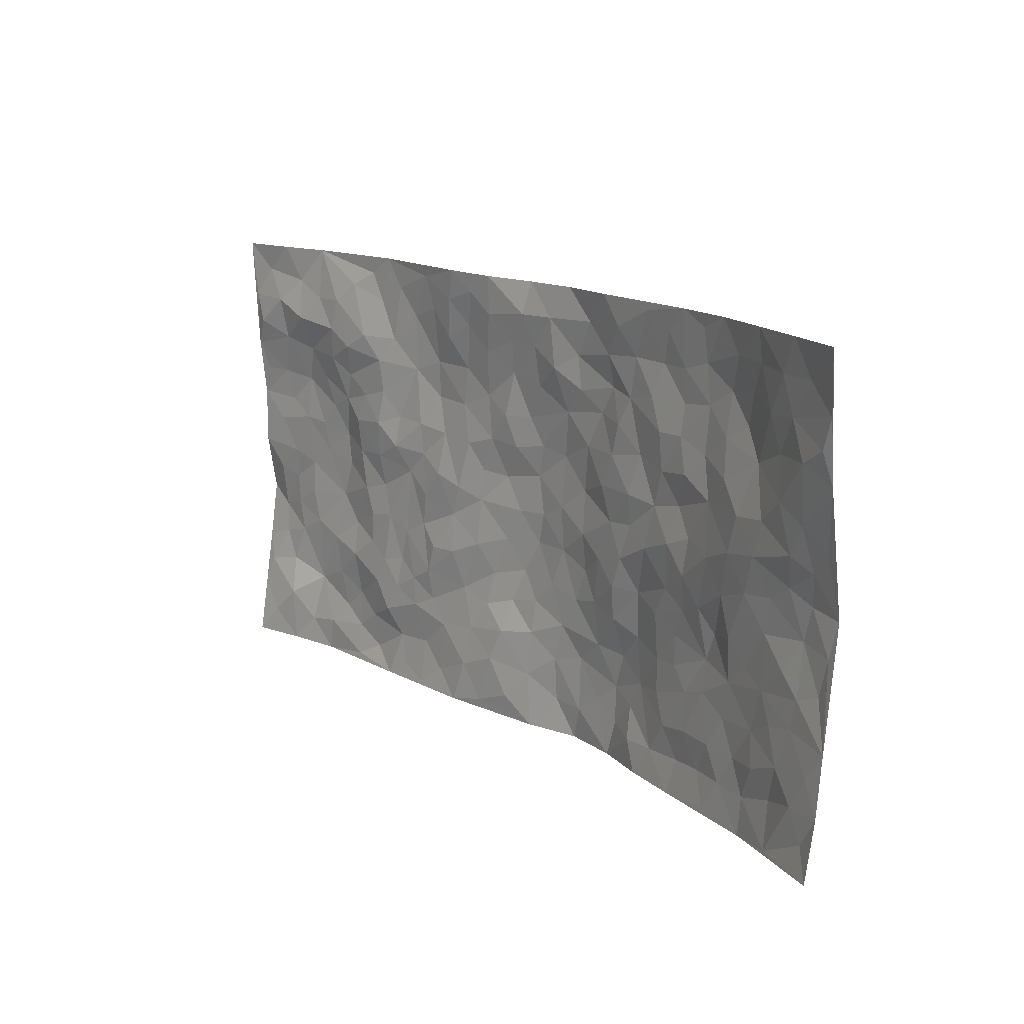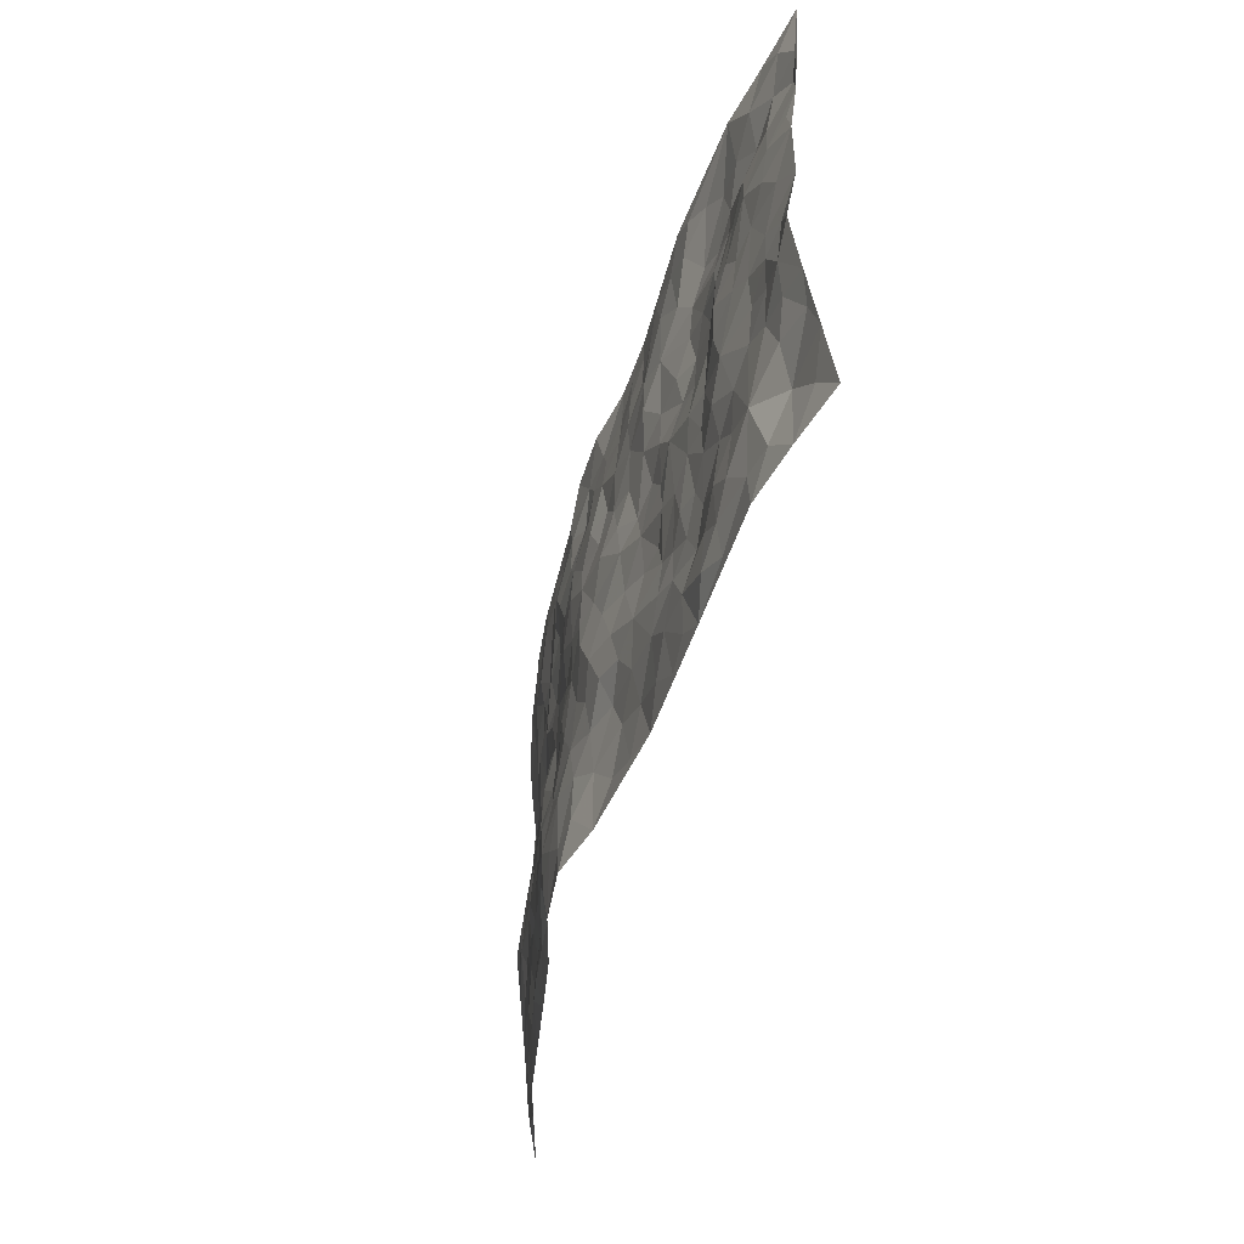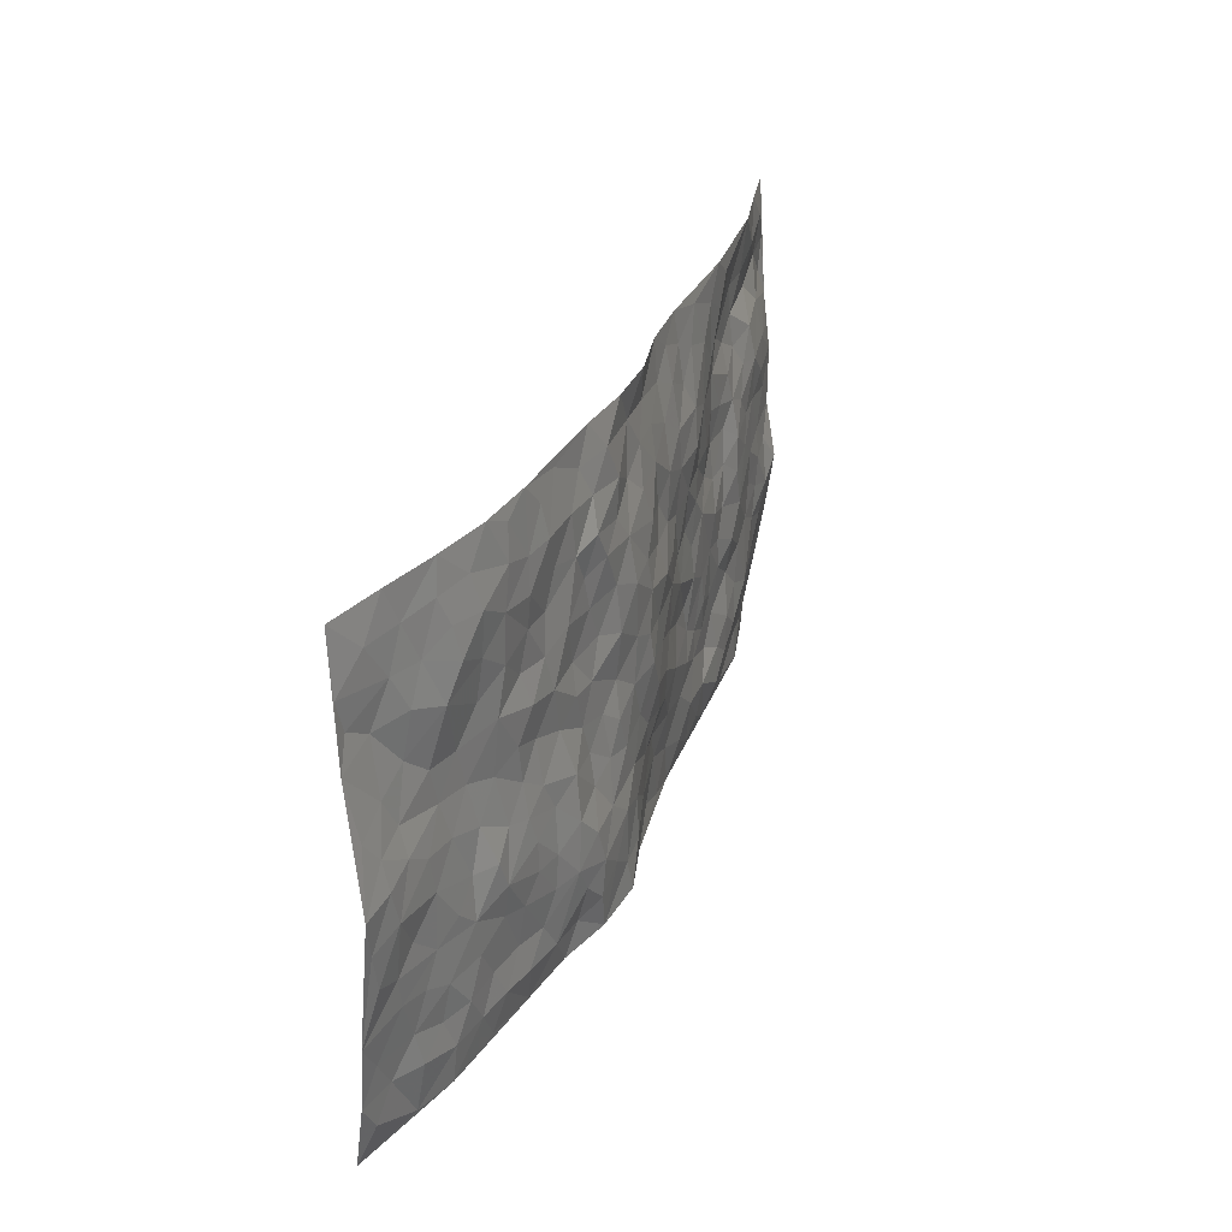
<metadata>
{"format":"obj","ext":"obj","renderer":"f3d","projection":"perspective","resolution":1024,"background":"white","views":[{"elev":14.2,"azim":52.0,"up":"+Y"},{"elev":-45.9,"azim":-104.4,"up":"+Y"},{"elev":29.7,"azim":110.3,"up":"+Y"}]}
</metadata>
<code>
v -0.9743 0.007015 0.07603
v -0.9769 0.9962 0.06729
v 0.9678 3.186e-05 0.09804
v 0.9756 0.9943 0.0843
v -0.7953 0.3945 0.01896
v -0.9783 0.5008 0.03838
v -0.8568 0.3596 0.02181
v 0.003329 0.002219 -0.02918
v -0.9789 0.2534 0.03503
v -0.9221 0.3398 0.0185
v -0.7355 0.004351 0.01935
v -0.9771 0.1301 0.05514
v -0.7094 0.2944 0.01159
v -0.8555 0.006388 0.04589
v -0.8401 0.2907 0.02228
v -0.4891 0.002932 0.0112
v -0.9567 0.192 0.04509
v -0.2909 0.1677 -0.006949
v -0.7754 0.3239 0.01744
v -0.8592 0.1255 0.04926
v -0.9204 0.06902 0.06117
v -0.7955 0.06791 0.02959
v -0.6726 0.1283 0.004848
v -0.7235 0.0773 0.0195
v -0.8732 0.21 0.02977
v -0.9096 0.2725 0.02681
v -0.7695 0.1792 0.01229
v -0.6916 0.2111 0.01092
v -0.8632 0.4894 0.02428
v -0.9793 0.3774 0.01709
v -0.7365 0.9973 0.0179
v -0.5351 0.2227 0.0114
v 0.2617 0.1575 -0.05849
v -0.978 0.748 0.05229
v -0.3649 0.394 -0.007054
v -0.7819 0.7547 0.02234
v -0.798 0.8304 0.0442
v -0.5798 0.4436 0.006526
v -0.5987 0.607 0.01597
v -0.4895 0.9995 -0.003932
v -0.9562 0.6869 0.0395
v -0.66 0.5647 0.001999
v -0.3902 0.7544 -0.01245
v -0.5073 0.2805 0.007171
v -0.4578 0.2254 0.005691
v -0.4936 0.1621 0.01122
v -0.447 0.6369 -0.001108
v -0.3647 0.5609 -0.008455
v 0.1669 0.4738 -0.04243
v -0.332 0.2216 -0.007484
v -0.2083 0.6115 -0.02159
v -0.3734 0.6302 -0.00741
v -0.2996 0.05823 -0.003323
v -0.6254 0.7119 0.01628
v -0.3931 0.1946 0.0003383
v -0.8719 0.6192 0.02144
v -0.03848 0.3481 -0.05112
v 0.05789 0.3398 -0.0479
v 0.2994 0.4515 -0.03051
v -0.09483 0.5516 -0.04525
v -0.1642 0.5566 -0.03193
v 0.09448 0.6298 -0.05493
v -0.6311 0.3472 0.0002553
v -0.7473 0.5758 0.014
v -0.9496 0.8081 0.0593
v -0.5586 0.1297 0.003871
v -0.3655 0.01313 0.005446
v -0.7943 0.468 0.01613
v -0.6162 0.1735 0.002303
v -0.6139 0.02 0.01316
v -0.2417 0.002864 0.002541
v -0.6151 0.08939 0.004929
v -0.5463 0.05334 2.834e-05
v -0.43 0.03816 0.003823
v -0.4499 0.1046 -0.001816
v -0.8917 0.6869 0.02731
v -0.9693 0.8721 0.05941
v -0.7356 0.511 0.009797
v 0.003203 0.9955 -0.03152
v -0.8027 0.6773 0.0143
v -0.5598 0.316 0.006655
v -0.511 0.4624 -0.000713
v 0.007781 0.5708 -0.05282
v -0.04863 0.4828 -0.04481
v 0.003465 0.4194 -0.05601
v -0.1204 0.1291 -0.0119
v -0.5674 0.6711 0.01308
v -0.9142 0.5633 0.02995
v -0.7312 0.6928 0.01744
v -0.447 0.2973 -0.001155
v -0.6294 0.2688 0.01204
v -0.4992 0.6892 0.009509
v -0.1718 0.4858 -0.02898
v -0.2606 0.4373 -0.01505
v -0.6457 0.6508 0.0115
v -0.008582 0.1178 -0.03206
v -0.4136 0.5115 -0.006051
v -0.3409 0.2889 -0.001144
v -0.2383 0.5048 -0.01451
v -0.1789 0.3825 -0.02221
v -0.9788 0.6247 0.03753
v -0.704 0.6247 0.01123
v -0.8122 0.5816 0.02033
v -0.3605 0.1105 -0.00614
v -0.5194 0.534 0.008932
v -0.6815 0.4078 0.001266
v -0.1294 0.3242 -0.03422
v -0.1478 0.2497 -0.02576
v -0.5153 0.6123 0.01479
v 0.1112 0.7286 -0.04634
v -0.002025 0.2153 -0.03712
v -0.07229 0.2731 -0.03999
v 0.005082 0.2887 -0.04506
v -0.4272 0.3645 -0.002801
v -0.1938 0.1845 -0.01446
v -0.6527 0.4898 0.0002037
v -0.5545 0.3823 0.006744
v -0.4899 0.3926 0.001601
v -0.3053 0.5256 -0.006015
v -0.2564 0.3513 -0.008404
v -0.3531 0.4681 -0.004574
v -0.2251 0.2716 -0.02004
v -0.09039 0.4114 -0.03983
v -0.5932 0.5328 0.01002
v -0.08912 0.1997 -0.01951
v -0.21 0.09436 -0.004039
v -0.3967 0.2586 0.0009221
v -0.9266 0.4387 0.02832
v -0.8662 0.4222 0.01996
v 0.09301 0.4226 -0.05029
v 0.2099 0.2379 -0.05234
v 0.08413 0.5167 -0.05199
v 0.02032 0.4877 -0.05401
v 0.1678 0.3934 -0.04978
v 0.793 0.4945 0.03086
v 0.2215 0.4339 -0.03824
v 0.2683 0.3135 -0.0407
v 0.1627 0.5669 -0.05098
v 0.126 0.9966 -0.03486
v -0.2911 0.6206 -0.01715
v 0.4289 0.8781 -0.02857
v 0.4946 0.996 -0.01551
v -0.2126 0.7809 -0.02457
v -0.0553 0.8628 -0.02546
v -0.3194 0.3496 -0.000875
v -0.4566 0.5665 0.006812
v -0.07017 0.05342 -0.01557
v -0.1544 0.02299 -0.007332
v 0.1229 0.002315 -0.05964
v 0.01648 0.8586 -0.03063
v -0.01449 0.6989 -0.04496
v 0.4224 0.1962 -0.02769
v 0.3443 0.2902 -0.0447
v 0.5931 0.5241 0.006342
v 0.5276 0.5452 -0.00879
v 0.4543 0.1348 -0.01595
v 0.5236 0.2261 -0.01184
v 0.4163 0.3613 -0.02614
v 0.0248 0.64 -0.04917
v -0.05691 0.6265 -0.03846
v -0.1441 0.7292 -0.03087
v -0.0832 0.6923 -0.02942
v -0.05757 0.7903 -0.03329
v -0.1338 0.6329 -0.03036
v 0.02348 0.7738 -0.03938
v 0.248 0.9964 -0.02394
v -0.01513 0.9245 -0.02086
v -0.2674 0.8458 -0.0116
v -0.1967 0.8795 -0.01549
v -0.3153 0.7814 -0.02092
v -0.2412 0.9978 -0.0009254
v -0.2265 0.6967 -0.02456
v -0.3174 0.7006 -0.02453
v -0.1373 0.8286 -0.02141
v -0.1176 0.9966 -0.008054
v 0.2213 0.7455 -0.04707
v 0.1761 0.6671 -0.04689
v 0.3289 0.595 -0.02467
v 0.2629 0.5234 -0.03438
v 0.2679 0.6659 -0.03272
v 0.4274 0.7426 -0.0176
v 0.3585 0.6825 -0.03056
v 0.2881 0.7331 -0.03117
v 0.0721 0.9269 -0.02694
v 0.08182 0.8212 -0.03086
v 0.1479 0.8564 -0.0411
v 0.2533 0.8719 -0.03444
v 0.3249 0.7927 -0.03193
v 0.2335 0.5958 -0.03474
v -0.8805 0.8662 0.04946
v -0.6802 0.8169 0.03299
v -0.8688 0.7747 0.03698
v -0.8562 0.9965 0.04369
v -0.9211 0.9381 0.04865
v -0.8109 0.9195 0.0311
v -0.7329 0.8845 0.0301
v -0.6052 0.9303 0.01496
v -0.661 0.8866 0.02877
v -0.6858 0.7465 0.02688
v -0.5582 0.8153 0.02229
v -0.6196 0.7815 0.02912
v -0.5116 0.9015 -0.001058
v -0.3908 0.879 -0.0106
v -0.546 0.9609 -0.0006933
v -0.4646 0.8166 -0.0008682
v -0.4424 0.9371 -0.00509
v -0.3435 0.9731 -0.005017
v -0.5099 0.7615 0.01272
v -0.3187 0.9015 -0.00925
v -0.2559 0.93 -0.005127
v 0.1594 0.7838 -0.04097
v 0.2585 0.8038 -0.04469
v 0.1915 0.9317 -0.0363
v 0.3965 0.8108 -0.02351
v 0.3409 0.8796 -0.03107
v 0.3854 0.9803 -0.01957
v 0.2918 0.9356 -0.02446
v 0.4461 0.9459 -0.02153
v 0.383 0.4933 -0.02247
v 0.3282 0.529 -0.03124
v 0.4872 0.6026 -0.01907
v 0.4351 0.6632 -0.01906
v 0.4089 0.5873 -0.02481
v 0.3548 0.1901 -0.04476
v 0.4838 0.3336 -0.02094
v 0.4617 0.5215 -0.0117
v 0.3496 0.3887 -0.03901
v -0.1204 0.9128 -0.01189
v -0.1798 0.9565 -0.006678
v 0.3213 0.1332 -0.04607
v 0.608 0.01386 0.01607
v 0.2026 0.3337 -0.04538
v 0.2731 0.3849 -0.03352
v 0.5845 0.2463 -0.00172
v 0.7365 0.9944 0.02322
v 0.9767 0.2475 0.07112
v 0.4966 0.8095 -0.02179
v 0.7191 0.4848 0.02504
v 0.4922 0.7446 -0.01473
v 0.9817 0.4971 0.04783
v 0.6704 0.292 0.01111
v 0.5117 0.4665 -0.008408
v 0.7785 0.3088 0.03137
v 0.564 0.4136 -0.004455
v 0.4855 0.001892 -0.0002317
v 0.09033 0.2524 -0.05011
v 0.5037 0.07618 -0.01047
v 0.1355 0.3193 -0.05156
v 0.4183 0.2664 -0.03075
v 0.8731 0.2626 0.04987
v 0.6431 0.4596 0.0119
v 0.5763 0.08101 0.001453
v 0.4516 0.4253 -0.01968
v 0.611 0.37 -0.006243
v 0.289 0.2333 -0.05475
v 0.48 0.2705 -0.0211
v 0.2654 0.07823 -0.05372
v 0.3638 0.003367 -0.01878
v 0.2454 0.0017 -0.04935
v 0.2019 0.1146 -0.0576
v 0.06868 0.1698 -0.04833
v 0.1454 0.19 -0.05754
v 0.6112 0.1463 0.009629
v 0.7787 0.4205 0.02815
v 0.7482 0.2193 0.02602
v 0.6489 0.07948 0.01449
v 0.6703 0.3824 0.01508
v 0.7194 0.3371 0.0185
v 0.8861 0.3237 0.04895
v 0.7458 0.5647 0.03327
v 0.6913 0.144 0.01638
v 0.761 0.1483 0.03574
v 0.8408 0.3652 0.04202
v 0.9431 0.3463 0.05217
v 0.8882 0.4357 0.03774
v 0.5851 0.3112 -0.01027
v 0.8178 0.104 0.04387
v 0.3303 0.06466 -0.03021
v 0.4094 0.06894 -0.02215
v 0.07115 0.07779 -0.05146
v 0.1431 0.07235 -0.05566
v 0.9774 0.7458 0.07383
v 0.7296 0.07782 0.02742
v 0.6555 0.2141 0.01116
v 0.9625 0.4217 0.05128
v 0.9096 0.5064 0.04027
v 0.808 0.2483 0.0391
v 0.5316 0.1473 -0.002649
v 0.7298 0.0002744 0.03532
v 0.5056 0.3928 -0.01549
v 0.9333 0.0612 0.0764
v 0.973 0.1232 0.08024
v 0.8374 0.1783 0.05017
v 0.8934 0.1224 0.06664
v 0.8228 0.007708 0.05856
v 0.9337 0.1857 0.06934
v 0.6669 0.5531 0.02143
v 0.6926 0.6302 0.02481
v 0.5886 0.6333 -0.001718
v 0.826 0.6878 0.04947
v 0.6358 0.7687 0.001011
v 0.9581 0.6214 0.05797
v 0.7682 0.6387 0.03602
v 0.8561 0.5916 0.04806
v 0.7375 0.7397 0.01607
v 0.8481 0.5277 0.03785
v 0.918 0.5708 0.04862
v 0.8923 0.6557 0.05637
v 0.6425 0.6898 0.01043
v 0.5699 0.7212 -0.00842
v 0.513 0.6725 -0.007641
v 0.8542 0.8481 0.05093
v 0.7168 0.8673 0.01193
v 0.8142 0.7726 0.03822
v 0.8961 0.7739 0.06632
v 0.7826 0.84 0.03336
v 0.9736 0.87 0.07871
v 0.6996 0.7986 0.004368
v 0.9524 0.8073 0.07637
v 0.7449 0.9276 0.02242
v 0.8554 0.9948 0.05472
v 0.6168 0.9951 -0.003337
v 0.8216 0.9219 0.04499
v 0.907 0.924 0.0625
v 0.6663 0.931 0.003562
v 0.5626 0.8988 -0.01594
v 0.497 0.879 -0.02044
v 0.5558 0.9671 -0.01244
v 0.5753 0.8192 -0.01327
v 0.6423 0.8577 -0.006928
f 29 6 128
f 12 21 20
f 26 10 9
f 55 45 46
f 27 19 15
f 26 9 17
f 101 6 88
f 12 1 21
f 7 15 19
f 125 86 96
f 84 123 85
f 129 29 128
f 25 27 15
f 12 20 17
f 73 75 66
f 22 14 11
f 26 17 25
f 9 12 17
f 25 15 26
f 5 129 7
f 52 146 48
f 55 18 50
f 7 19 5
f 20 27 25
f 124 82 105
f 41 76 34
f 20 14 22
f 14 20 21
f 14 21 1
f 24 22 11
f 24 27 22
f 72 66 69
f 69 32 91
f 70 24 11
f 24 23 27
f 17 20 25
f 27 20 22
f 10 15 7
f 10 26 15
f 23 28 27
f 27 13 19
f 28 23 69
f 13 27 28
f 119 121 94
f 10 7 129
f 6 30 128
f 9 10 30
f 36 192 80
f 80 102 89
f 118 81 44
f 64 103 78
f 115 126 86
f 45 32 46
f 91 63 13
f 129 68 29
f 95 87 54
f 95 54 199
f 202 40 204
f 82 97 105
f 29 88 6
f 18 55 104
f 148 126 71
f 38 82 124
f 50 18 122
f 117 82 38
f 5 19 106
f 82 117 118
f 80 64 102
f 127 45 55
f 194 77 190
f 98 35 114
f 39 124 105
f 127 50 98
f 106 19 13
f 66 75 46
f 39 95 42
f 63 117 38
f 95 89 102
f 101 56 76
f 51 140 99
f 18 53 126
f 62 83 132
f 45 127 90
f 112 113 57
f 103 29 68
f 130 85 58
f 109 39 105
f 35 94 121
f 113 246 58
f 151 165 163
f 120 100 94
f 114 127 98
f 192 190 65
f 95 39 87
f 36 191 37
f 67 104 74
f 56 101 88
f 13 63 106
f 192 34 76
f 268 241 243
f 108 115 125
f 93 84 60
f 133 84 85
f 156 288 157
f 101 76 41
f 80 103 64
f 105 97 146
f 99 61 51
f 92 109 47
f 125 96 111
f 158 227 153
f 75 104 55
f 69 66 32
f 81 91 32
f 106 78 68
f 42 64 78
f 77 34 65
f 24 70 72
f 75 73 16
f 16 71 67
f 2 34 77
f 13 28 91
f 103 56 88
f 56 80 76
f 72 69 23
f 11 16 70
f 16 73 70
f 16 67 74
f 115 18 126
f 24 72 23
f 73 72 70
f 16 74 75
f 72 73 66
f 32 45 44
f 84 83 60
f 66 46 32
f 78 106 116
f 117 63 81
f 67 53 104
f 103 68 78
f 69 91 28
f 36 80 89
f 106 38 116
f 106 68 5
f 81 118 117
f 62 132 138
f 32 44 81
f 53 67 71
f 57 58 85
f 123 100 107
f 93 60 61
f 33 230 224
f 8 96 147
f 132 133 130
f 140 48 119
f 93 100 123
f 122 98 50
f 164 60 160
f 53 71 126
f 125 112 108
f 193 194 195
f 75 55 46
f 63 91 81
f 56 103 80
f 196 198 31
f 18 104 53
f 121 48 97
f 38 106 63
f 118 97 82
f 97 35 121
f 51 172 140
f 130 134 49
f 87 39 109
f 288 252 263
f 97 114 35
f 47 43 92
f 57 113 58
f 248 130 58
f 34 101 41
f 114 90 127
f 116 124 42
f 145 94 35
f 118 114 97
f 167 79 175
f 98 145 35
f 85 123 57
f 43 47 52
f 199 36 89
f 42 78 116
f 159 83 62
f 88 29 103
f 74 104 75
f 118 44 90
f 173 140 172
f 42 95 102
f 190 192 37
f 65 190 77
f 89 95 199
f 125 111 112
f 92 87 109
f 18 115 122
f 177 180 176
f 112 57 107
f 109 105 146
f 93 94 100
f 285 286 275
f 96 86 147
f 137 232 131
f 57 123 107
f 87 92 208
f 49 134 136
f 132 130 49
f 161 164 162
f 50 127 55
f 122 108 107
f 122 107 100
f 48 140 52
f 118 90 114
f 99 119 94
f 123 84 93
f 36 37 192
f 48 121 119
f 120 122 100
f 39 42 124
f 38 124 116
f 248 58 246
f 44 45 90
f 98 122 120
f 146 52 47
f 94 93 99
f 168 209 170
f 212 183 188
f 202 197 200
f 42 102 64
f 107 108 112
f 99 93 61
f 8 280 96
f 112 111 113
f 125 115 86
f 115 108 122
f 128 30 10
f 5 68 129
f 10 129 128
f 132 49 138
f 83 84 133
f 130 133 85
f 83 133 132
f 248 134 130
f 156 152 224
f 151 110 165
f 212 186 211
f 153 224 249
f 254 251 244
f 246 261 262
f 225 158 249
f 49 136 179
f 185 184 150
f 214 188 181
f 181 188 182
f 161 163 174
f 143 170 172
f 110 211 185
f 184 79 167
f 174 228 169
f 62 110 159
f 163 150 144
f 210 169 229
f 170 143 168
f 176 211 110
f 98 120 145
f 94 145 120
f 48 146 97
f 109 146 47
f 148 86 126
f 147 86 148
f 71 8 148
f 8 147 148
f 244 276 254
f 232 136 134
f 174 143 161
f 60 83 160
f 163 162 151
f 159 160 83
f 261 281 262
f 259 281 149
f 219 220 59
f 246 113 111
f 33 255 131
f 157 256 152
f 137 255 153
f 230 278 279
f 262 260 33
f 154 155 242
f 131 255 137
f 248 131 232
f 281 280 149
f 259 258 278
f 220 179 59
f 159 151 160
f 162 160 151
f 164 61 60
f 228 174 144
f 144 174 163
f 159 110 151
f 161 172 164
f 186 184 185
f 161 162 163
f 61 164 51
f 160 162 164
f 187 217 213
f 150 163 165
f 205 202 200
f 79 184 139
f 170 43 173
f 174 169 143
f 161 143 172
f 167 144 150
f 176 180 183
f 172 170 173
f 223 226 221
f 185 150 165
f 99 140 119
f 207 206 203
f 172 51 164
f 43 52 173
f 173 52 140
f 167 175 228
f 228 229 169
f 210 168 169
f 177 110 62
f 189 138 179
f 62 138 177
f 136 232 233
f 181 182 222
f 150 184 167
f 178 180 189
f 49 179 138
f 177 138 189
f 180 178 182
f 178 179 220
f 307 308 304
f 222 223 221
f 215 187 188
f 176 183 212
f 187 213 186
f 214 215 188
f 185 211 186
f 237 181 239
f 182 188 183
f 110 185 165
f 216 215 141
f 211 176 212
f 182 183 180
f 176 110 177
f 213 184 186
f 178 189 179
f 177 189 180
f 195 190 37
f 197 198 200
f 195 194 190
f 34 192 65
f 80 192 76
f 37 196 195
f 194 2 77
f 193 2 194
f 196 37 191
f 31 193 195
f 198 196 191
f 31 195 196
f 199 201 191
f 197 204 31
f 198 191 201
f 31 198 197
f 201 199 54
f 36 199 191
f 54 208 201
f 208 43 205
f 208 54 87
f 198 201 200
f 206 205 203
f 43 170 203
f 210 207 209
f 40 202 206
f 31 204 40
f 197 202 204
f 208 205 200
f 43 203 205
f 205 206 202
f 203 209 207
f 171 40 207
f 40 206 207
f 208 200 201
f 43 208 92
f 170 209 203
f 168 143 169
f 207 210 171
f 168 210 209
f 188 187 212
f 212 187 186
f 166 139 213
f 184 213 139
f 237 214 181
f 215 214 141
f 216 141 218
f 213 217 166
f 142 166 216
f 217 216 166
f 187 215 217
f 216 217 215
f 237 141 214
f 142 216 218
f 223 222 182
f 179 136 59
f 223 220 219
f 267 238 251
f 237 327 141
f 223 182 178
f 158 290 253
f 220 223 178
f 59 233 227
f 233 59 136
f 248 246 131
f 153 249 158
f 251 254 267
f 223 219 226
f 111 261 246
f 297 251 238
f 276 256 157
f 167 228 144
f 229 228 175
f 175 171 229
f 229 171 210
f 260 257 33
f 265 271 272
f 266 289 283
f 269 243 250
f 249 224 152
f 266 283 271
f 227 233 137
f 253 227 158
f 325 313 320
f 135 264 275
f 310 329 239
f 270 298 297
f 249 256 225
f 275 273 269
f 311 222 221
f 155 154 299
f 234 276 157
f 310 311 299
f 222 239 181
f 221 226 155
f 266 263 252
f 242 290 244
f 264 273 275
f 273 264 243
f 242 244 154
f 276 290 225
f 288 234 157
f 240 282 302
f 275 286 306
f 225 290 158
f 234 263 284
f 241 254 276
f 233 232 137
f 137 153 227
f 264 135 238
f 244 251 154
f 260 259 257
f 227 253 219
f 33 224 255
f 154 297 299
f 240 302 307
f 297 154 251
f 264 268 243
f 253 226 219
f 271 284 263
f 277 294 293
f 290 242 253
f 241 234 284
f 59 227 219
f 242 155 226
f 252 245 231
f 157 152 156
f 257 230 33
f 152 256 249
f 278 230 257
f 262 33 131
f 224 153 255
f 259 278 257
f 134 248 232
f 230 279 224
f 96 261 111
f 261 96 280
f 280 281 261
f 246 262 131
f 252 247 245
f 268 267 241
f 283 277 272
f 288 247 252
f 275 274 285
f 295 291 294
f 267 268 264
f 263 234 288
f 309 310 299
f 290 276 244
f 283 272 271
f 267 254 241
f 265 243 241
f 236 240 285
f 297 238 270
f 303 305 298
f 241 276 234
f 221 155 299
f 272 277 293
f 250 243 287
f 286 285 240
f 284 271 265
f 271 263 266
f 295 3 291
f 225 256 276
f 241 284 265
f 289 266 231
f 3 292 291
f 321 235 323
f 293 294 296
f 279 278 258
f 245 279 258
f 279 156 224
f 260 281 259
f 280 8 149
f 262 281 260
f 231 266 252
f 267 264 238
f 306 304 270
f 283 289 295
f 243 269 273
f 236 269 250
f 294 292 296
f 274 236 285
f 269 274 275
f 250 287 293
f 245 289 231
f 236 274 269
f 156 279 247
f 242 226 253
f 247 279 245
f 243 265 287
f 288 156 247
f 265 272 293
f 296 292 236
f 293 287 265
f 295 294 277
f 277 283 295
f 236 250 296
f 289 3 295
f 292 294 291
f 293 296 250
f 300 304 308
f 325 320 235
f 329 330 326
f 270 304 303
f 270 303 298
f 309 305 301
f 135 306 270
f 299 297 298
f 298 309 299
f 238 135 270
f 300 314 305
f 303 300 305
f 304 306 307
f 300 303 304
f 282 319 315
f 322 325 235
f 275 306 135
f 307 306 286
f 240 307 286
f 308 307 302
f 302 282 308
f 308 282 315
f 305 309 298
f 310 309 301
f 310 301 329
f 310 239 311
f 222 311 239
f 299 311 221
f 319 312 315
f 312 323 316
f 301 305 318
f 305 314 316
f 300 308 315
f 316 314 312
f 312 314 315
f 315 314 300
f 323 312 324
f 316 313 318
f 282 4 317
f 330 313 325
f 4 321 324
f 235 320 323
f 282 317 319
f 312 319 317
f 326 325 322
f 316 320 313
f 316 318 305
f 142 218 327
f 327 218 141
f 316 323 320
f 324 312 317
f 4 324 317
f 321 323 324
f 318 313 330
f 328 326 322
f 326 327 329
f 329 327 237
f 326 328 327
f 322 142 328
f 327 328 142
f 329 237 239
f 301 318 330
f 326 330 325
f 330 329 301

</code>
